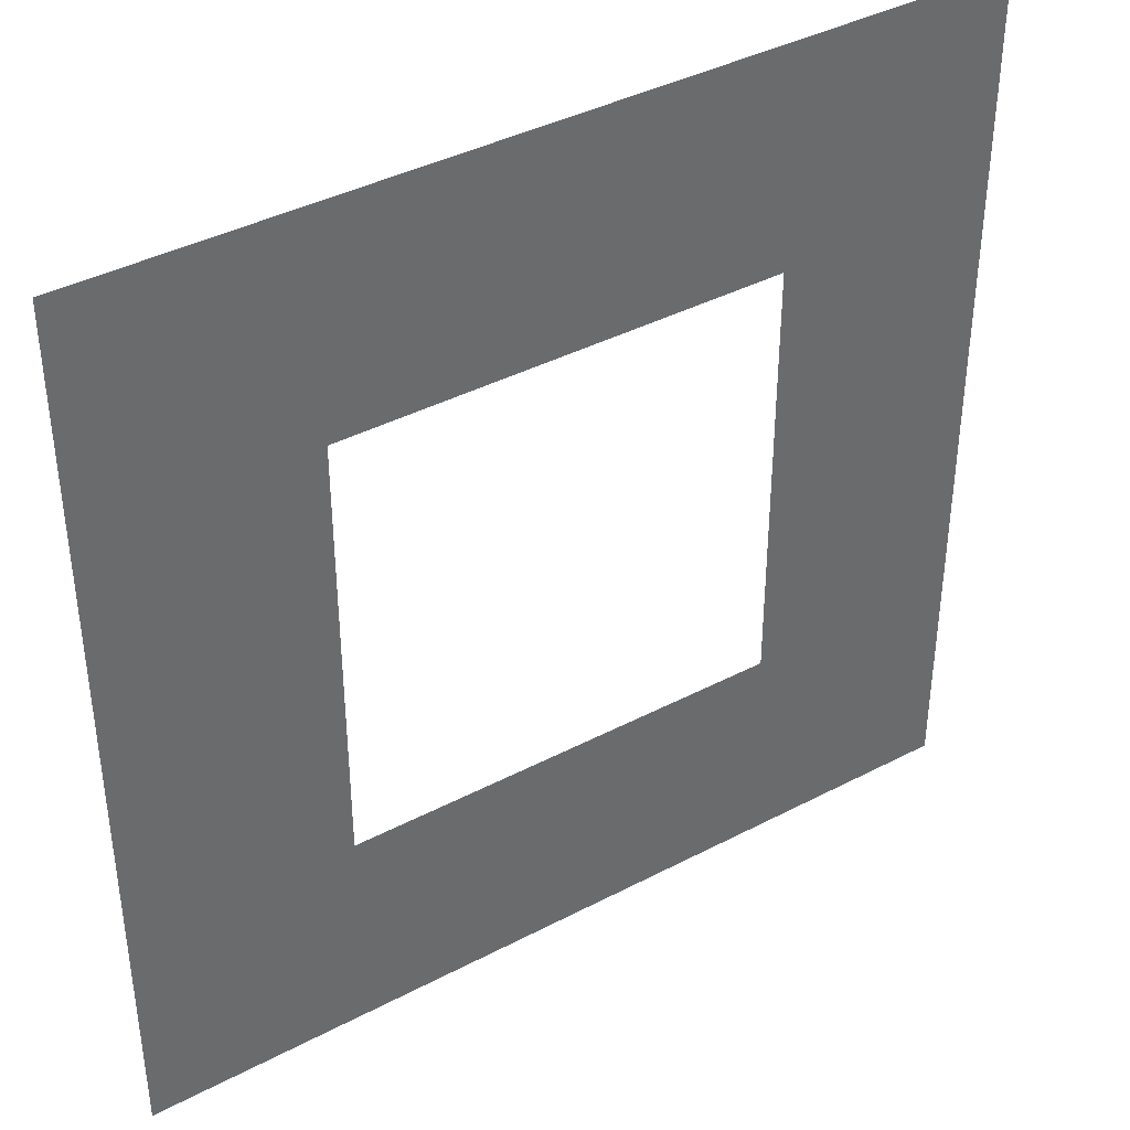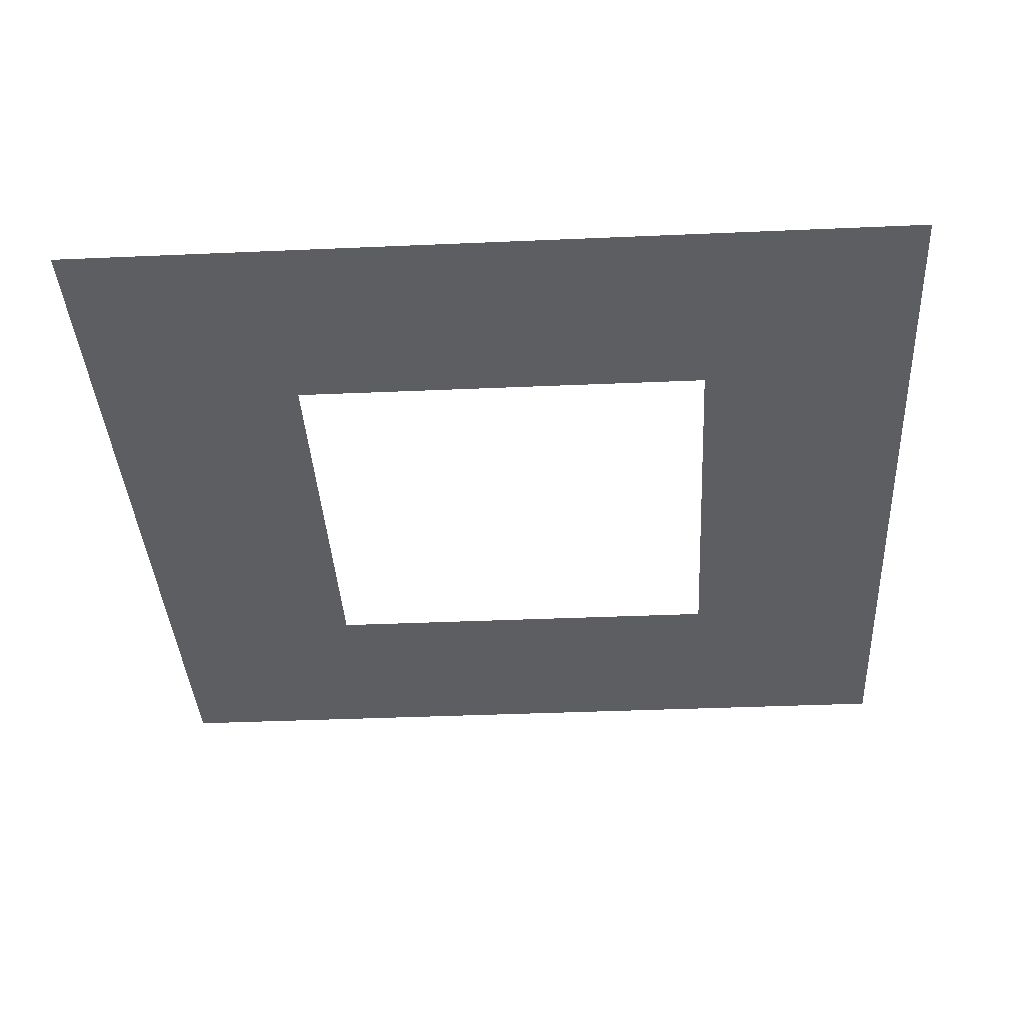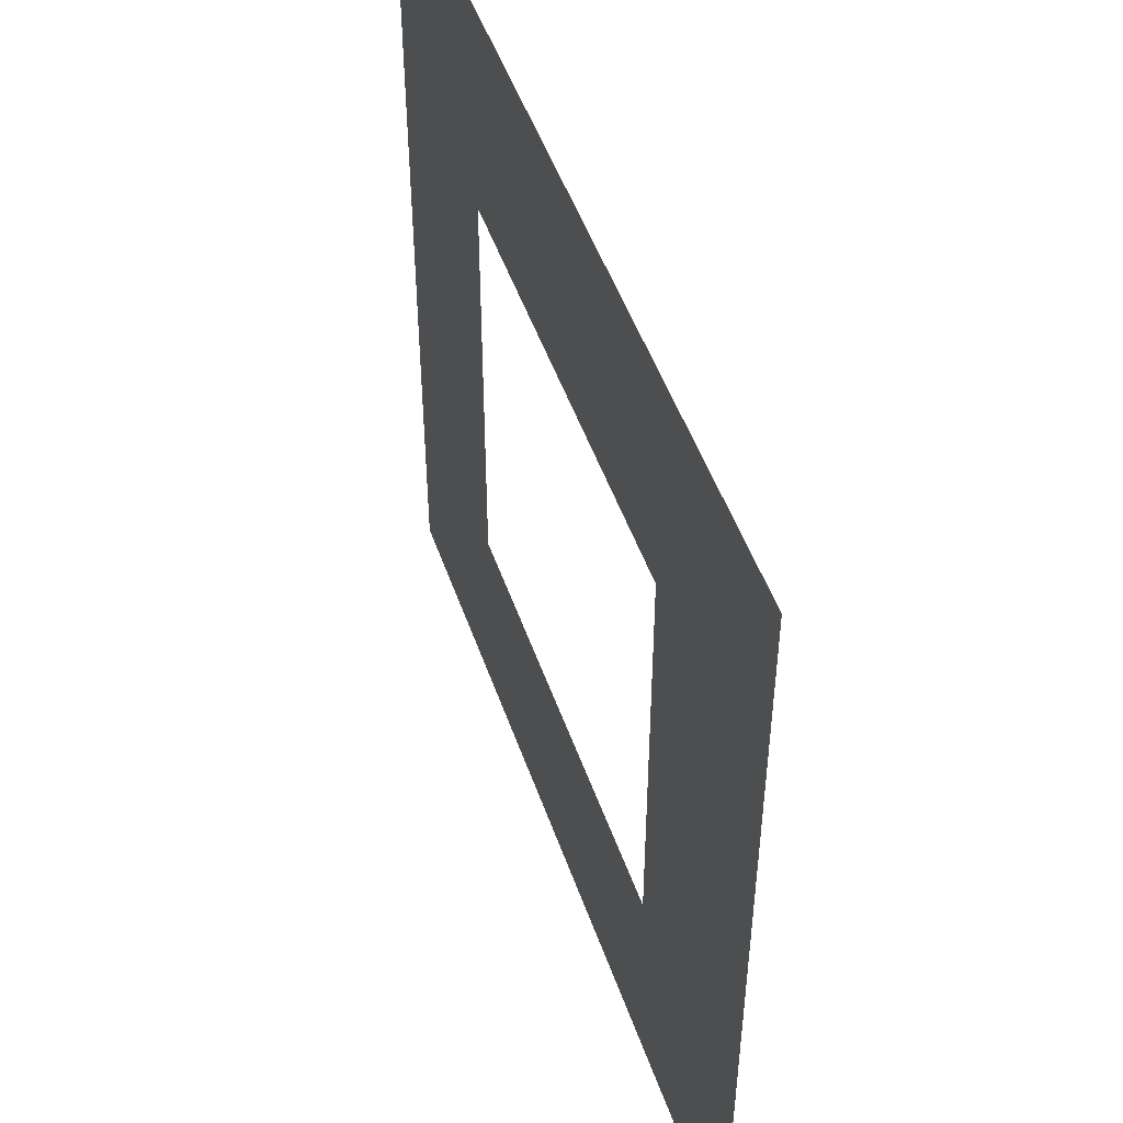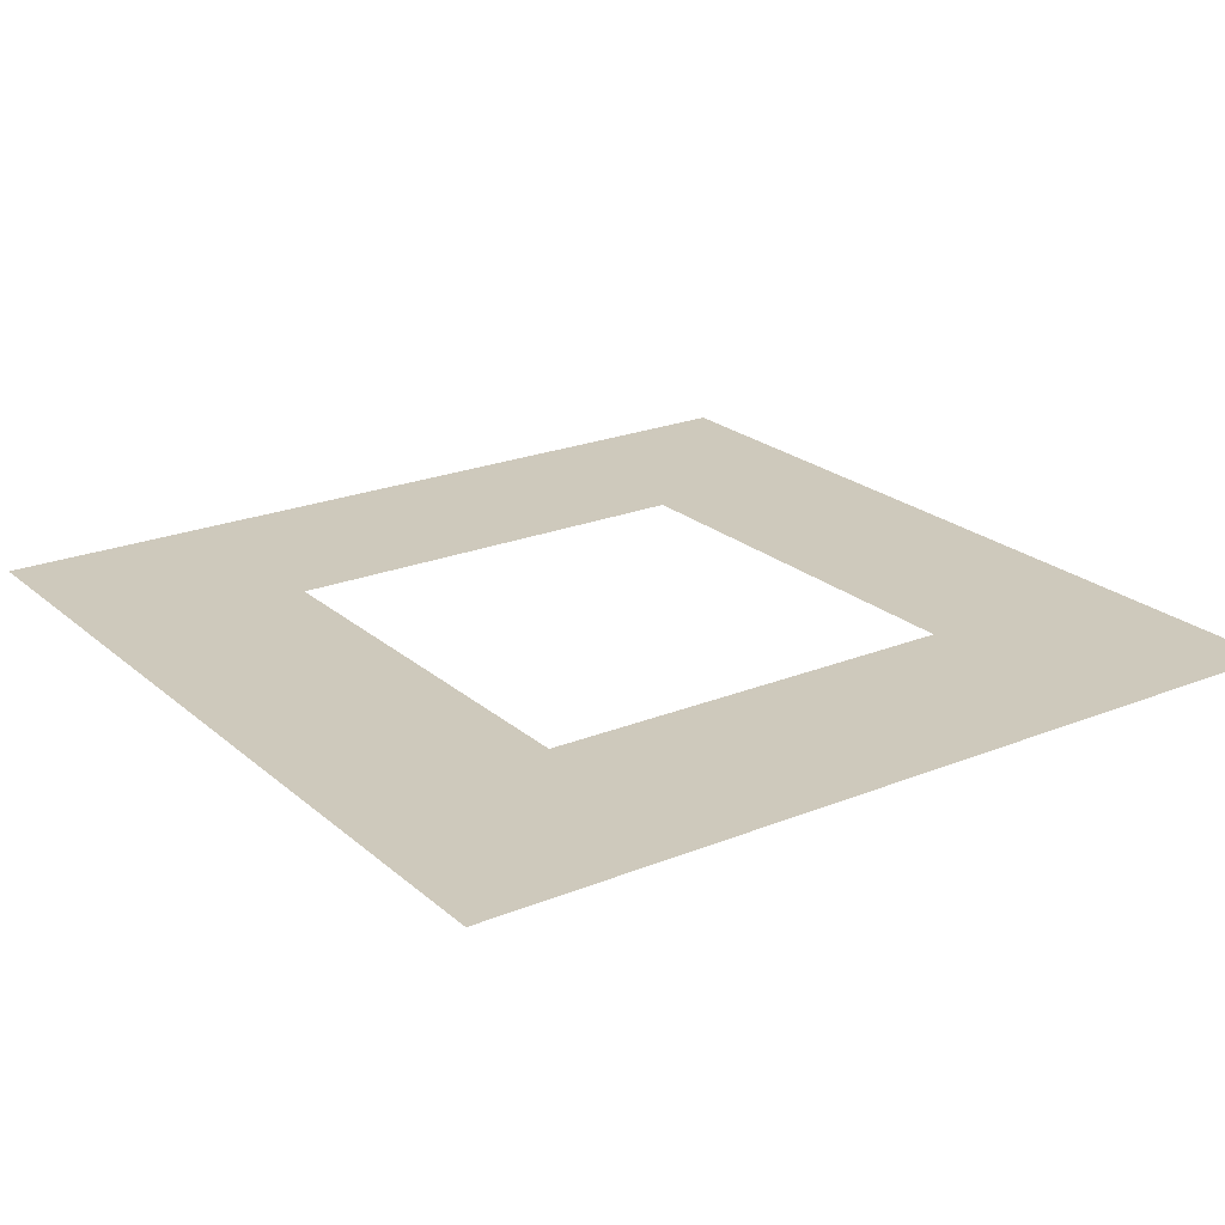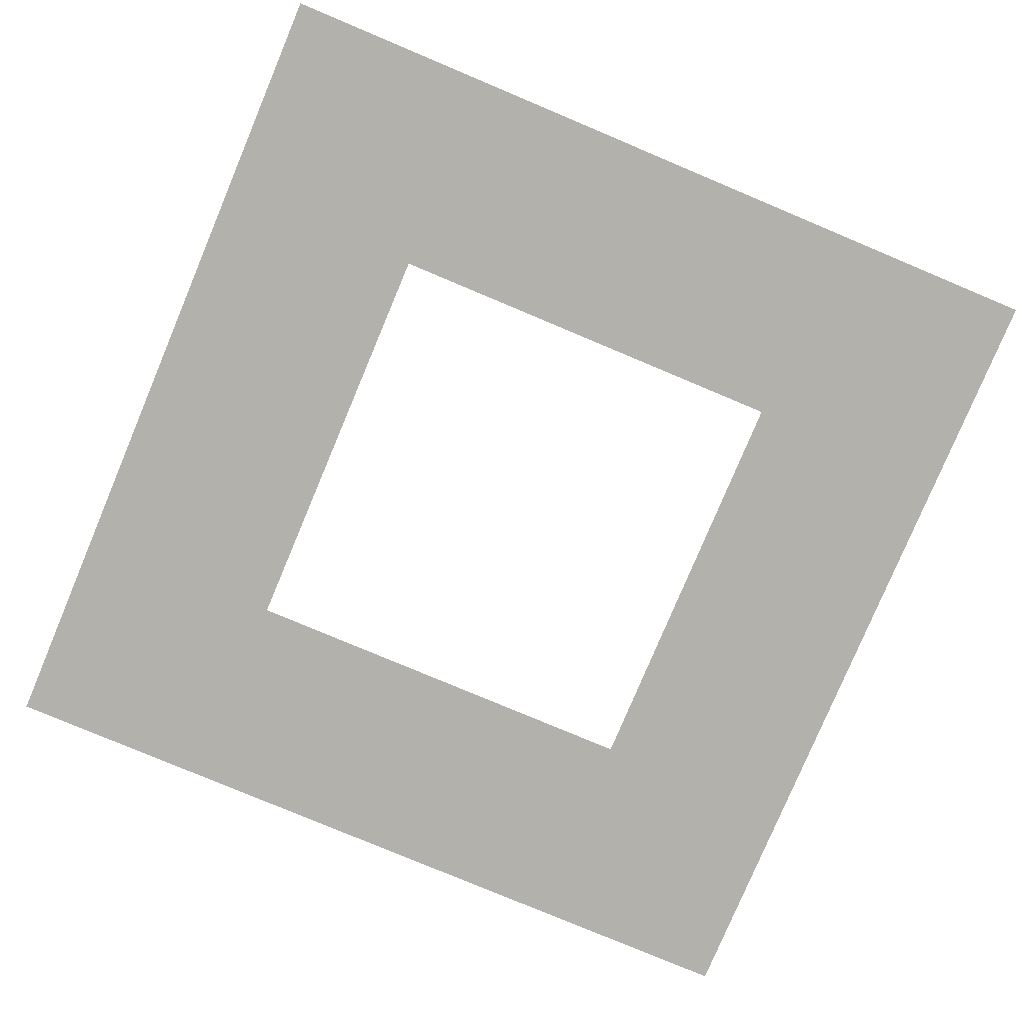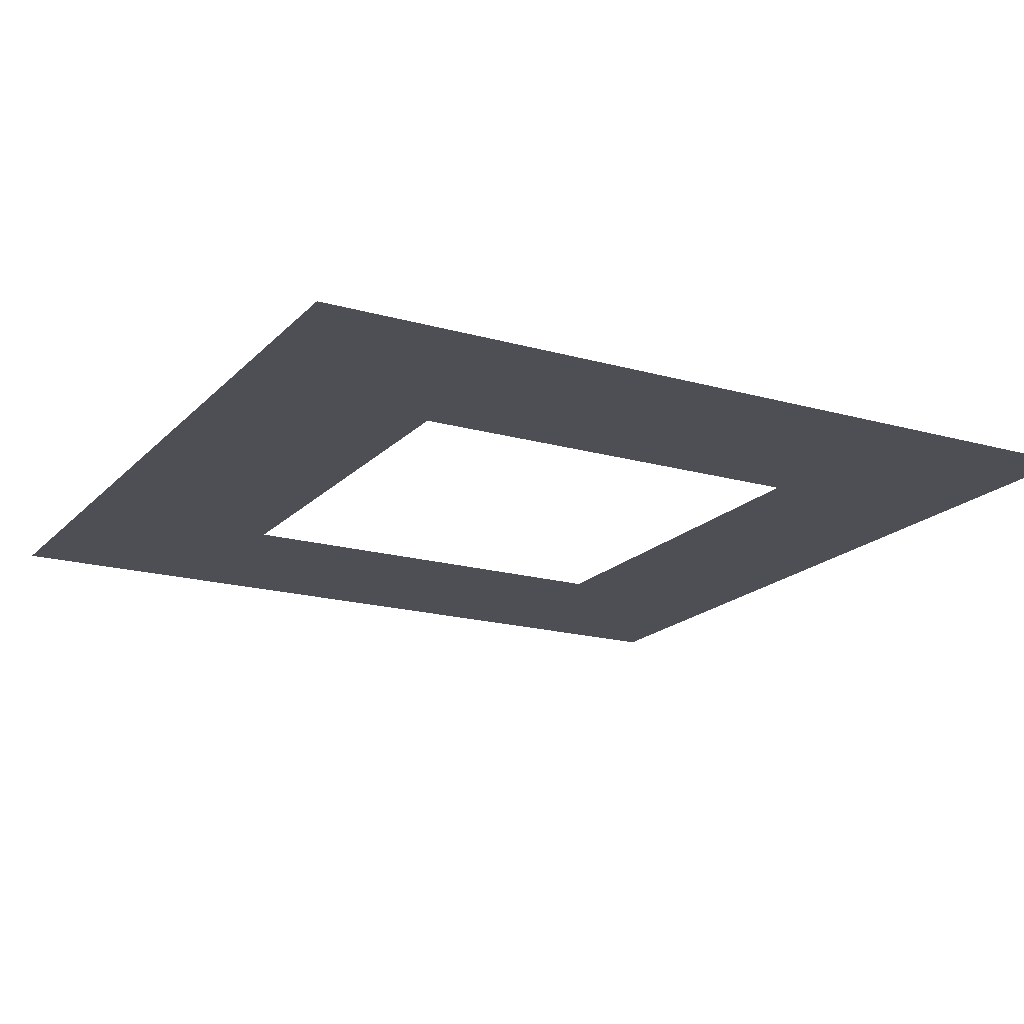
<metadata>
{"format":"obj","ext":"obj","renderer":"f3d","projection":"perspective","resolution":1024,"background":"white","views":[{"elev":39.7,"azim":-33.1,"up":"+Z"},{"elev":-37.7,"azim":-86.8,"up":"+Y"},{"elev":49.8,"azim":71.1,"up":"+Z"},{"elev":22.5,"azim":55.1,"up":"+Y"},{"elev":-79.0,"azim":67.2,"up":"+Y"},{"elev":-18.3,"azim":61.2,"up":"+Y"}]}
</metadata>
<code>
g _Combined_Vis83_1
v -0.5 1.5 -1
v -0.5 1.5 -0.5
v -1 1.5 -0.5
v -1 1.5 -1
v 1 1.5 -0.5
v 0.5 1.5 -0.5
v 0.5 1.5 -1
v 1 1.5 -1
v 0.5 1.5 1
v 0.5 1.5 0.5
v 1 1.5 0.5
v 1 1.5 1
v -1 1.5 0.5
v -0.5 1.5 0.5
v -0.5 1.5 1
v -1 1.5 1
v -0.5 1.5 0.5
v -1 1.5 0.5
v -1 1.5 -0.5
v -0.5 1.5 -0.5
v 0.5 1.5 0.5
v 0.5 1.5 1
v -0.5 1.5 1
v -0.5 1.5 0.5
v -0.5 1.5 -0.5
v -0.5 1.5 -1
v 0.5 1.5 -1
v 0.5 1.5 -0.5
v 0.5 1.5 -0.5
v 1 1.5 -0.5
v 1 1.5 0.5
v 0.5 1.5 0.5
g _Combined_Vis83_1_0
f 3 2 1
f 4 3 1
f 7 6 5
f 8 7 5
f 11 10 9
f 12 11 9
f 15 14 13
f 16 15 13
f 19 18 17
f 20 19 17
f 23 22 21
f 24 23 21
f 27 26 25
f 28 27 25
f 31 30 29
f 32 31 29

</code>
